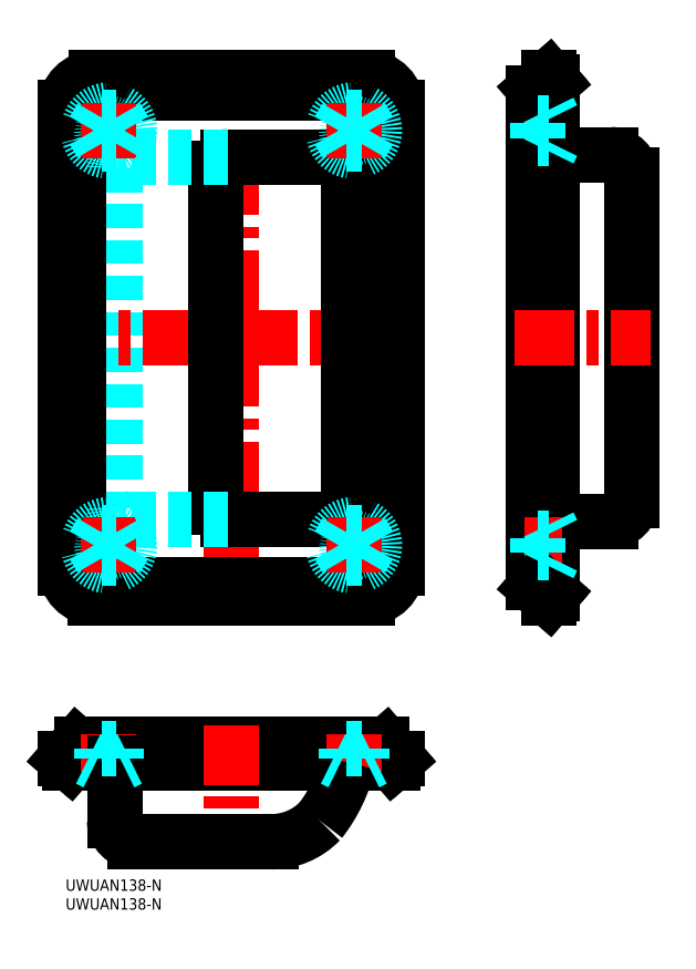
<metadata>
{"format":"dxf","ext":"dxf","renderer":"ezdxf+matplotlib","layout":"modelspace","background":"white","min_lineweight":24,"dpi":150}
</metadata>
<code>
0
SECTION
2
ENTITIES
0
INSERT
8
MSM_CONTINUOUS
2
*U3
10
0
20
0
30
0
0
INSERT
8
MSM_CONTINUOUS
2
*U4
10
0
20
0
30
0
0
LINE
8
MSM_CONTINUOUS
10
124.2
20
78.8
30
0
11
124.2
21
208.4
31
0
0
ARC
8
MSM_CONTINUOUS
10
144.7
20
186.7
30
0
40
5.5
50
0
51
90
0
LINE
8
MSM_CONTINUOUS
10
144.7
20
192.2
30
0
11
129.2
21
192.2
31
0
0
LINE
8
MSM_CENTER
10
121.7
20
198.6
30
0
11
131.7
21
198.6
31
0
0
LINE
8
MSM_CONTINUOUS
10
150.2
20
100.5
30
0
11
150.2
21
186.7
31
0
0
LINE
8
MSM_CONTINUOUS
10
128.2
20
74.62
30
0
11
128.2
21
212.6
31
0
0
LINE
8
MSM_CONTINUOUS
10
129.2
20
211.5
30
0
11
129.2
21
75.75
31
0
0
ARC
8
MSM_CONTINUOUS
10
125.7
20
208.4
30
0
40
1.5
50
131
51
180
0
LINE
8
MSM_CONTINUOUS
10
128.2
20
212.6
30
0
11
129.2
21
211.5
31
0
0
LINE
8
MSM_CONTINUOUS
10
124.7
20
209.6
30
0
11
128.2
21
212.6
31
0
0
LINE
8
MSM_CENTER
10
44
20
217.6
30
0
11
44
21
69.62
31
0
0
LINE
8
MSM_DASHED
10
13
20
188.6
30
0
11
13
21
98.62
31
0
0
LINE
8
MSM_CENTER
10
-5
20
143.6
30
0
11
93
21
143.6
31
0
0
LINE
8
MSM_CONTINUOUS
10
43
20
191.6
30
0
11
72
21
191.6
31
0
0
ARC
8
MSM_CONTINUOUS
10
43
20
188.6
30
0
40
3
50
90
51
180
0
LINE
8
MSM_CONTINUOUS
10
7.491
20
78.11
30
0
11
80.51
21
78.11
31
0
0
ARC
8
MSM_CONTINUOUS
10
80.51
20
82.11
30
0
40
4
50
270
51
0
0
LINE
8
MSM_CONTINUOUS
10
1.42e-14
20
82.62
30
0
11
1.42e-14
21
204.6
31
0
0
ARC
8
MSM_CONTINUOUS
10
80.51
20
204.4
30
0
40
4
50
0
51
90
0
ARC
8
MSM_CONTINUOUS
10
7.491
20
204.4
30
0
40
4
50
90
51
180
0
ARC
8
MSM_CONTINUOUS
10
144.7
20
100.5
30
0
40
5.5
50
270
51
0
0
LINE
8
MSM_CONTINUOUS
10
144.7
20
95.02
30
0
11
129.2
21
95.02
31
0
0
LINE
8
MSM_CENTER
10
121.7
20
88.62
30
0
11
131.7
21
88.62
31
0
0
LINE
8
MSM_CONTINUOUS
10
72
20
95.62
30
0
11
43
21
95.62
31
0
0
ARC
8
MSM_CONTINUOUS
10
72
20
98.62
30
0
40
3
50
270
51
0
0
LINE
8
MSM_CONTINUOUS
10
80
20
74.62
30
0
11
7.825
21
74.62
31
0
0
LINE
8
MSM_CONTINUOUS
10
88
20
204.6
30
0
11
88
21
82.62
31
0
0
ARC
8
MSM_CONTINUOUS
10
7.491
20
82.11
30
0
40
4
50
180
51
270
0
LINE
8
MSM_CONTINUOUS
10
3.491
20
82.11
30
0
11
3.491
21
204.4
31
0
0
LINE
8
MSM_CONTINUOUS
10
124.7
20
77.66
30
0
11
128.2
21
74.62
31
0
0
LINE
8
MSM_CONTINUOUS
10
128.2
20
74.62
30
0
11
129.2
21
75.75
31
0
0
ARC
8
MSM_CONTINUOUS
10
125.7
20
78.8
30
0
40
1.5
50
180
51
229
0
LINE
8
MSM_CONTINUOUS
10
8
20
212.6
30
0
11
80.17
21
212.6
31
0
0
ARC
8
MSM_CONTINUOUS
10
80
20
82.62
30
0
40
8
50
270
51
0
0
ARC
8
MSM_CONTINUOUS
10
7.913
20
82.53
30
0
40
7.913
50
179.4
51
269.4
0
ARC
8
MSM_CONTINUOUS
10
8
20
204.6
30
0
40
8
50
90
51
180
0
ARC
8
MSM_CONTINUOUS
10
80.09
20
204.7
30
0
40
7.913
50
359.4
51
89.37
0
LINE
8
MSM_CENTER
10
119.2
20
143.6
30
0
11
155.2
21
143.6
31
0
0
LINE
8
MSM_CONTINUOUS
10
7.491
20
208.4
30
0
11
80.51
21
208.4
31
0
0
LINE
8
MSM_CONTINUOUS
10
84.51
20
204.4
30
0
11
84.51
21
82.11
31
0
0
LINE
8
MSM_CONTINUOUS
10
75
20
188.6
30
0
11
75
21
98.62
31
0
0
ARC
8
MSM_CONTINUOUS
10
72
20
188.6
30
0
40
3
50
0
51
90
0
LINE
8
MSM_CONTINUOUS
10
40
20
188.6
30
0
11
40
21
98.62
31
0
0
ARC
8
MSM_CONTINUOUS
10
43
20
98.62
30
0
40
3
50
180
51
270
0
LINE
8
MSM_DASHED
10
43
20
191.6
30
0
11
16
21
191.6
31
0
0
LINE
8
MSM_DASHED
10
43
20
95.62
30
0
11
16
21
95.62
31
0
0
LINE
8
MSM_CONTINUOUS
10
4.175
20
36
30
0
11
83.83
21
36
31
0
0
LINE
8
MSM_CONTINUOUS
10
88
20
31.98
30
0
11
1.42e-14
21
31.98
31
0
0
LINE
8
MSM_CONTINUOUS
10
86.87
20
31
30
0
11
1.132
21
31
31
0
0
ARC
8
MSM_CONTINUOUS
10
4.175
20
34.5
30
0
40
1.5
50
90
51
139
0
LINE
8
MSM_CONTINUOUS
10
1.42e-14
20
31.98
30
0
11
1.132
21
31
31
0
0
LINE
8
MSM_CONTINUOUS
10
3.043
20
35.48
30
0
11
1.42e-14
21
31.98
31
0
0
ARC
8
MSM_CONTINUOUS
10
83.83
20
34.5
30
0
40
1.5
50
41
51
90
0
LINE
8
MSM_CONTINUOUS
10
88
20
31.98
30
0
11
86.87
21
31
31
0
0
LINE
8
MSM_CONTINUOUS
10
84.96
20
35.48
30
0
11
88
21
31.98
31
0
0
LINE
8
MSM_CENTER
10
11.5
20
38.5
30
0
11
11.5
21
28.5
31
0
0
LINE
8
MSM_CENTER
10
76.5
20
38.5
30
0
11
76.5
21
28.5
31
0
0
LINE
8
MSM_CENTER
10
44
20
41
30
0
11
44
21
5
31
0
0
ARC
8
MSM_DASHED
10
16
20
188.6
30
0
40
3
50
90
51
180
0
ARC
8
MSM_DASHED
10
16
20
98.62
30
0
40
3
50
180
51
270
0
ARC
8
MSM_CONTINUOUS
10
54.61
20
28
30
0
40
18
50
270
51
316.1
0
ARC
8
MSM_CONTINUOUS
10
36.06
20
40.15
30
0
40
40
50
322
51
346.8
0
LINE
8
MSM_CONTINUOUS
10
13
20
15.5
30
0
11
13
21
31
31
0
0
LINE
8
MSM_CONTINUOUS
10
54.61
20
10
30
0
11
18.5
21
10
31
0
0
ARC
8
MSM_CONTINUOUS
10
18.5
20
15.5
30
0
40
5.5
50
180
51
270
0
CIRCLE
8
MSM_DASHED
10
11.5
20
198.6
30
0
40
2
0
CIRCLE
8
MSM_DASHED
10
11.5
20
198.6
30
0
40
1.621
0
CIRCLE
8
MSM_DASHED
10
11.5
20
198.6
30
0
40
5.495
0
LINE
8
MSM_CENTER
10
11.5
20
205.6
30
0
11
11.5
21
191.6
31
0
0
LINE
8
MSM_CENTER
10
4.51
20
198.6
30
0
11
18.5
21
198.6
31
0
0
CIRCLE
8
MSM_DASHED
10
76.5
20
198.6
30
0
40
2
0
CIRCLE
8
MSM_DASHED
10
76.5
20
198.6
30
0
40
1.621
0
CIRCLE
8
MSM_DASHED
10
76.5
20
198.6
30
0
40
5.495
0
LINE
8
MSM_CENTER
10
76.5
20
205.6
30
0
11
76.5
21
191.6
31
0
0
LINE
8
MSM_CENTER
10
69.51
20
198.6
30
0
11
83.5
21
198.6
31
0
0
CIRCLE
8
MSM_DASHED
10
11.5
20
88.62
30
0
40
2
0
CIRCLE
8
MSM_DASHED
10
11.5
20
88.62
30
0
40
1.621
0
CIRCLE
8
MSM_DASHED
10
11.5
20
88.62
30
0
40
5.495
0
LINE
8
MSM_CENTER
10
11.5
20
95.62
30
0
11
11.5
21
81.63
31
0
0
LINE
8
MSM_CENTER
10
4.51
20
88.62
30
0
11
18.5
21
88.62
31
0
0
CIRCLE
8
MSM_DASHED
10
76.5
20
88.62
30
0
40
2
0
CIRCLE
8
MSM_DASHED
10
76.5
20
88.62
30
0
40
1.621
0
CIRCLE
8
MSM_DASHED
10
76.5
20
88.62
30
0
40
5.495
0
LINE
8
MSM_CENTER
10
76.5
20
95.62
30
0
11
76.5
21
81.63
31
0
0
LINE
8
MSM_CENTER
10
69.51
20
88.62
30
0
11
83.5
21
88.62
31
0
0
LINE
8
MSM_DASHED
10
125.4
20
196.6
30
0
11
128.2
21
196.6
31
0
0
LINE
8
MSM_DASHED
10
128.2
20
200.6
30
0
11
125.4
21
200.6
31
0
0
LINE
8
MSM_DASHED
10
125.4
20
200.6
30
0
11
125.4
21
196.6
31
0
0
LINE
8
MSM_DASHED
10
128.2
20
193.1
30
0
11
129.2
21
195.1
31
0
0
LINE
8
MSM_DASHED
10
128.2
20
204.1
30
0
11
129.2
21
202.1
31
0
0
LINE
8
MSM_DASHED
10
125.4
20
86.62
30
0
11
128.2
21
86.62
31
0
0
LINE
8
MSM_DASHED
10
128.2
20
90.62
30
0
11
125.4
21
90.62
31
0
0
LINE
8
MSM_DASHED
10
125.4
20
90.62
30
0
11
125.4
21
86.62
31
0
0
LINE
8
MSM_DASHED
10
128.2
20
83.13
30
0
11
129.2
21
85.13
31
0
0
LINE
8
MSM_DASHED
10
128.2
20
94.12
30
0
11
129.2
21
92.12
31
0
0
LINE
8
MSM_DASHED
10
13.5
20
34.78
30
0
11
9.5
21
34.78
31
0
0
LINE
8
MSM_DASHED
10
13.5
20
34.78
30
0
11
13.5
21
31.98
31
0
0
LINE
8
MSM_DASHED
10
9.5
20
31.98
30
0
11
9.5
21
34.78
31
0
0
LINE
8
MSM_DASHED
10
17
20
31.98
30
0
11
15
21
31
31
0
0
LINE
8
MSM_DASHED
10
6
20
31.98
30
0
11
8
21
31
31
0
0
LINE
8
MSM_DASHED
10
78.5
20
34.78
30
0
11
74.5
21
34.78
31
0
0
LINE
8
MSM_DASHED
10
78.5
20
34.78
30
0
11
78.5
21
31.98
31
0
0
LINE
8
MSM_DASHED
10
74.5
20
31.98
30
0
11
74.5
21
34.78
31
0
0
LINE
8
MSM_DASHED
10
82
20
31.98
30
0
11
80
21
31
31
0
0
LINE
8
MSM_DASHED
10
71
20
31.98
30
0
11
73
21
31
31
0
0
LINE
8
MSM_DASHED
10
9.879
20
31.98
30
0
11
9.879
21
34.78
31
0
0
LINE
8
MSM_DASHED
10
13.12
20
34.78
30
0
11
13.12
21
31.98
31
0
0
LINE
8
MSM_DASHED
10
74.88
20
31.98
30
0
11
74.88
21
34.78
31
0
0
LINE
8
MSM_DASHED
10
78.12
20
34.78
30
0
11
78.12
21
31.98
31
0
0
LINE
8
MSM_DASHED
10
128.2
20
90.24
30
0
11
125.4
21
90.24
31
0
0
LINE
8
MSM_DASHED
10
125.4
20
87
30
0
11
128.2
21
87
31
0
0
LINE
8
MSM_DASHED
10
128.2
20
200.2
30
0
11
125.4
21
200.2
31
0
0
LINE
8
MSM_DASHED
10
125.4
20
197
30
0
11
128.2
21
197
31
0
0
LINE
8
MSM_DASHED
10
9.492
20
202.1
30
0
11
7.474
21
198.6
31
0
0
LINE
8
MSM_DASHED
10
7.474
20
198.6
30
0
11
9.492
21
195.1
31
0
0
LINE
8
MSM_DASHED
10
9.492
20
195.1
30
0
11
13.53
21
195.1
31
0
0
LINE
8
MSM_DASHED
10
13.53
20
195.1
30
0
11
15.55
21
198.6
31
0
0
LINE
8
MSM_DASHED
10
15.55
20
198.6
30
0
11
13.53
21
202.1
31
0
0
LINE
8
MSM_DASHED
10
13.53
20
202.1
30
0
11
9.492
21
202.1
31
0
0
LINE
8
MSM_DASHED
10
74.49
20
202.1
30
0
11
72.47
21
198.6
31
0
0
LINE
8
MSM_DASHED
10
72.47
20
198.6
30
0
11
74.49
21
195.1
31
0
0
LINE
8
MSM_DASHED
10
74.49
20
195.1
30
0
11
78.53
21
195.1
31
0
0
LINE
8
MSM_DASHED
10
78.53
20
195.1
30
0
11
80.55
21
198.6
31
0
0
LINE
8
MSM_DASHED
10
80.55
20
198.6
30
0
11
78.53
21
202.1
31
0
0
LINE
8
MSM_DASHED
10
78.53
20
202.1
30
0
11
74.49
21
202.1
31
0
0
LINE
8
MSM_DASHED
10
9.492
20
92.12
30
0
11
7.474
21
88.62
31
0
0
LINE
8
MSM_DASHED
10
7.474
20
88.62
30
0
11
9.492
21
85.13
31
0
0
LINE
8
MSM_DASHED
10
9.492
20
85.13
30
0
11
13.53
21
85.13
31
0
0
LINE
8
MSM_DASHED
10
13.53
20
85.13
30
0
11
15.55
21
88.62
31
0
0
LINE
8
MSM_DASHED
10
15.55
20
88.62
30
0
11
13.53
21
92.12
31
0
0
LINE
8
MSM_DASHED
10
13.53
20
92.12
30
0
11
9.492
21
92.12
31
0
0
LINE
8
MSM_DASHED
10
74.49
20
92.12
30
0
11
72.47
21
88.62
31
0
0
LINE
8
MSM_DASHED
10
72.47
20
88.62
30
0
11
74.49
21
85.13
31
0
0
LINE
8
MSM_DASHED
10
74.49
20
85.13
30
0
11
78.53
21
85.13
31
0
0
LINE
8
MSM_DASHED
10
78.53
20
85.13
30
0
11
80.55
21
88.62
31
0
0
LINE
8
MSM_DASHED
10
80.55
20
88.62
30
0
11
78.53
21
92.12
31
0
0
LINE
8
MSM_DASHED
10
78.53
20
92.12
30
0
11
74.49
21
92.12
31
0
0
ENDSEC
0
EOF

</code>
